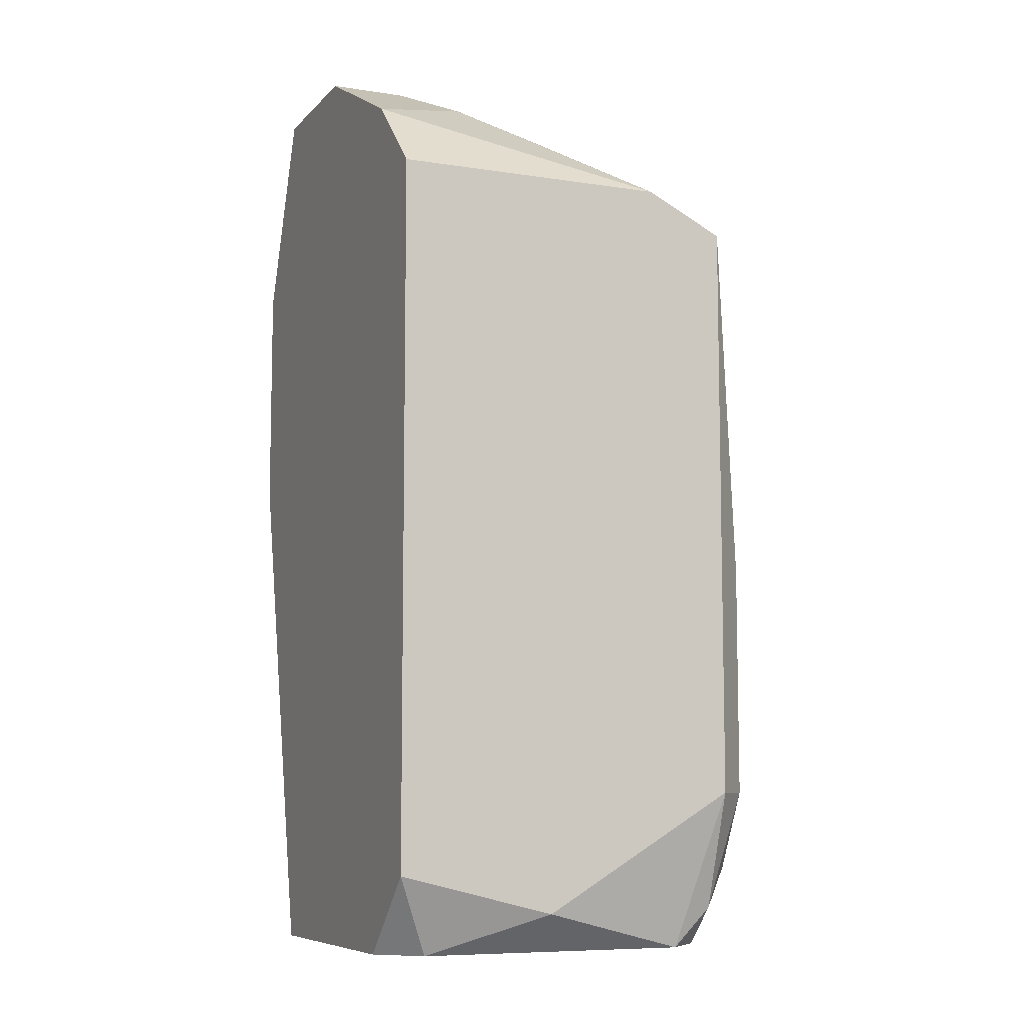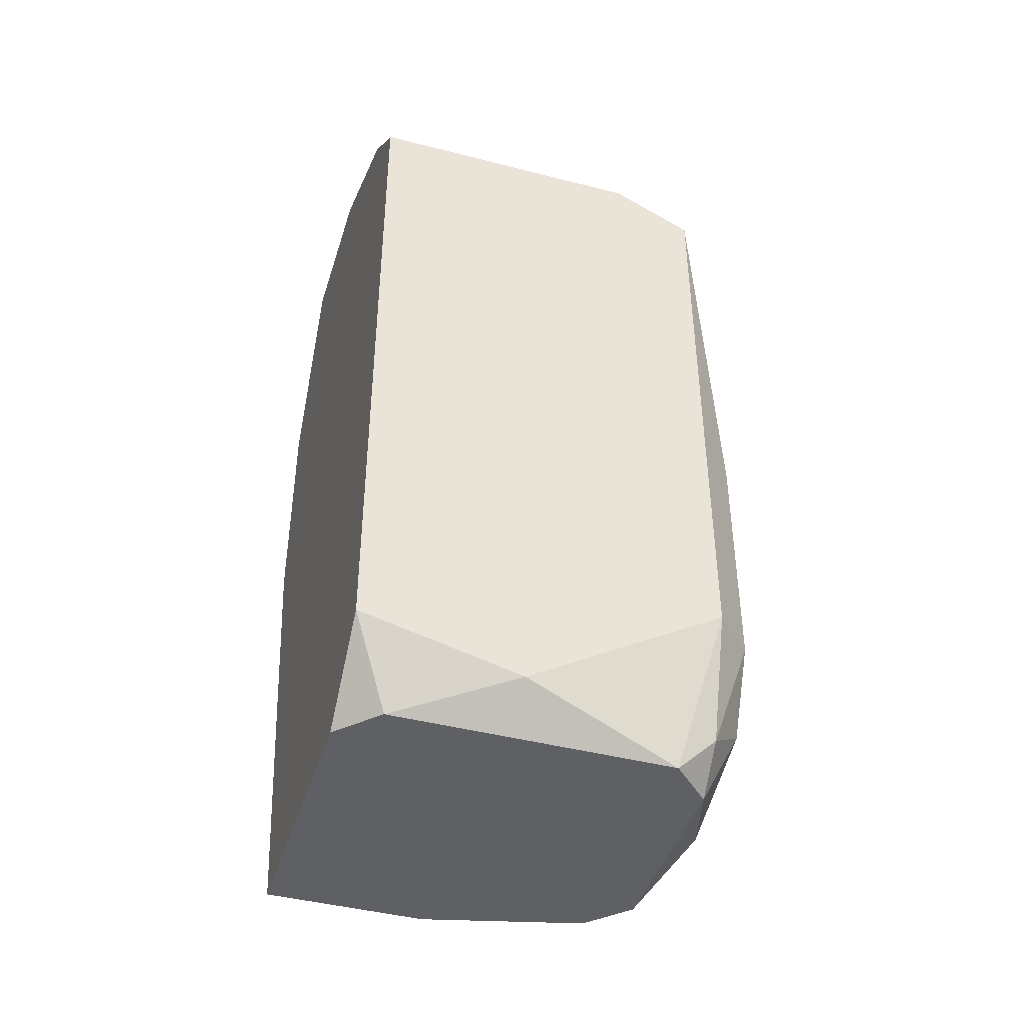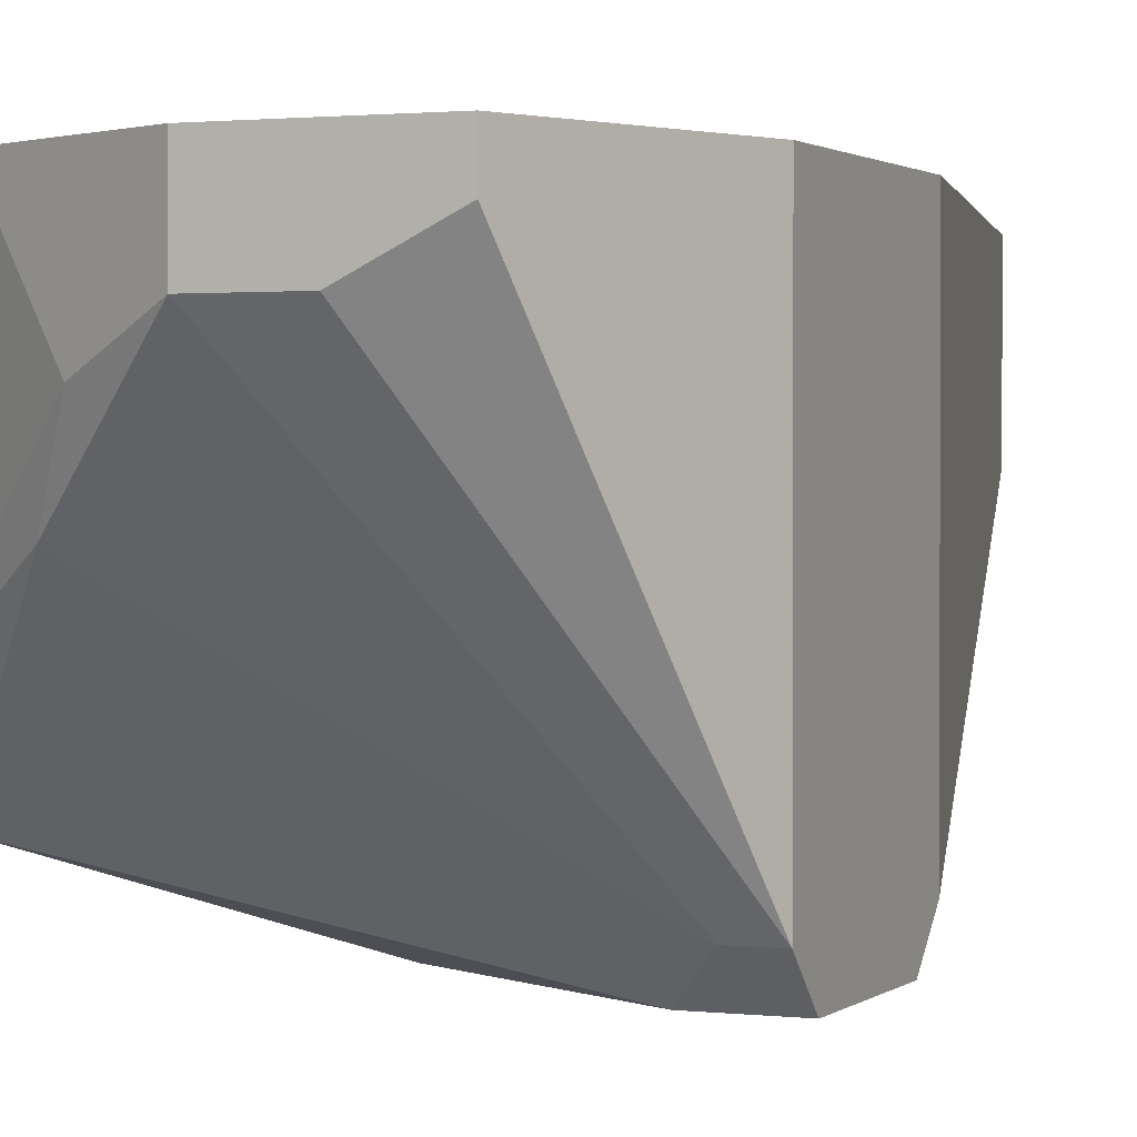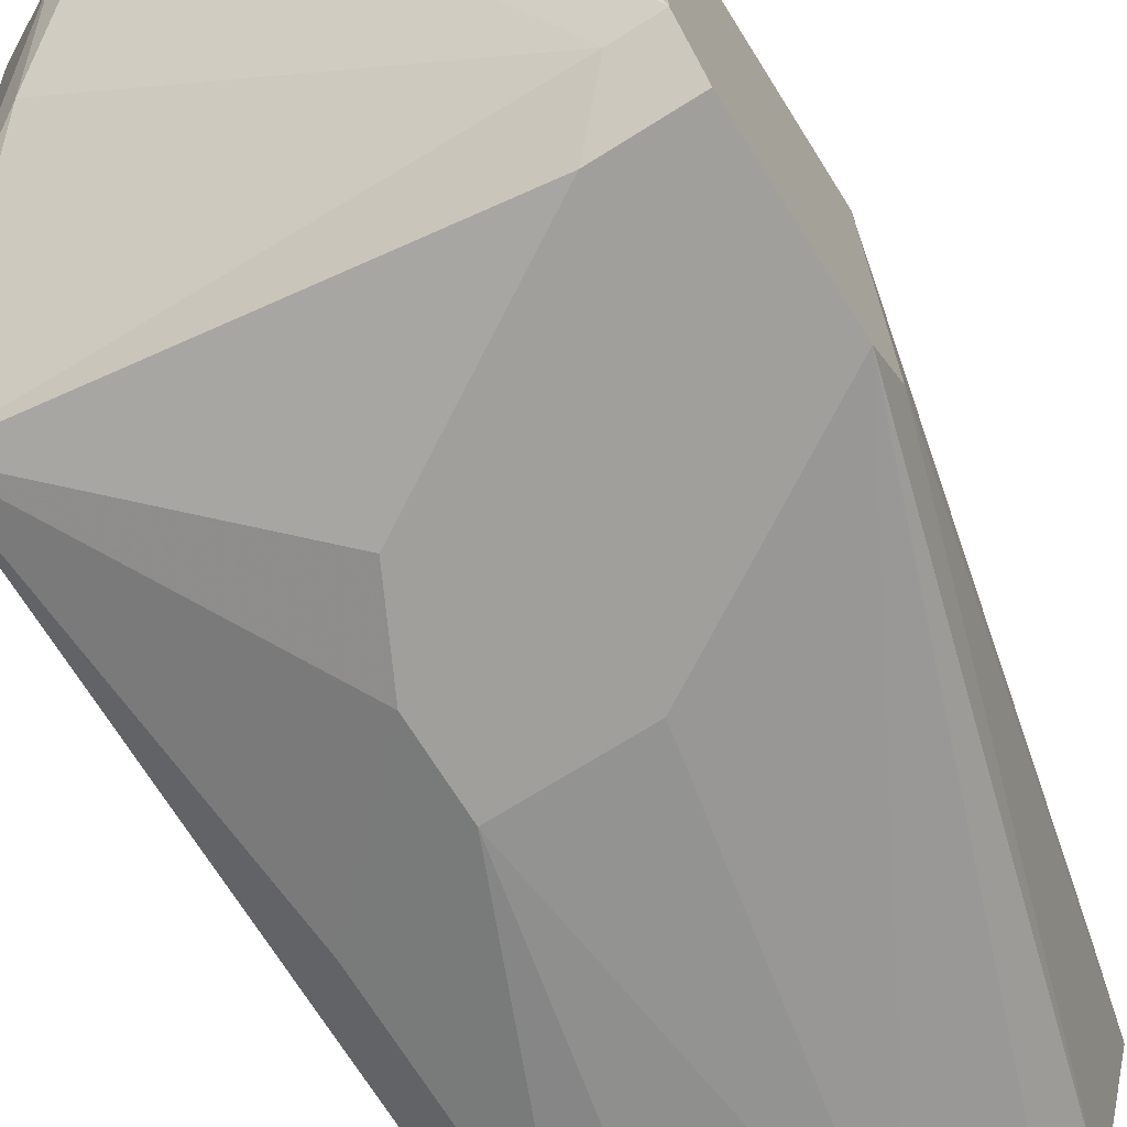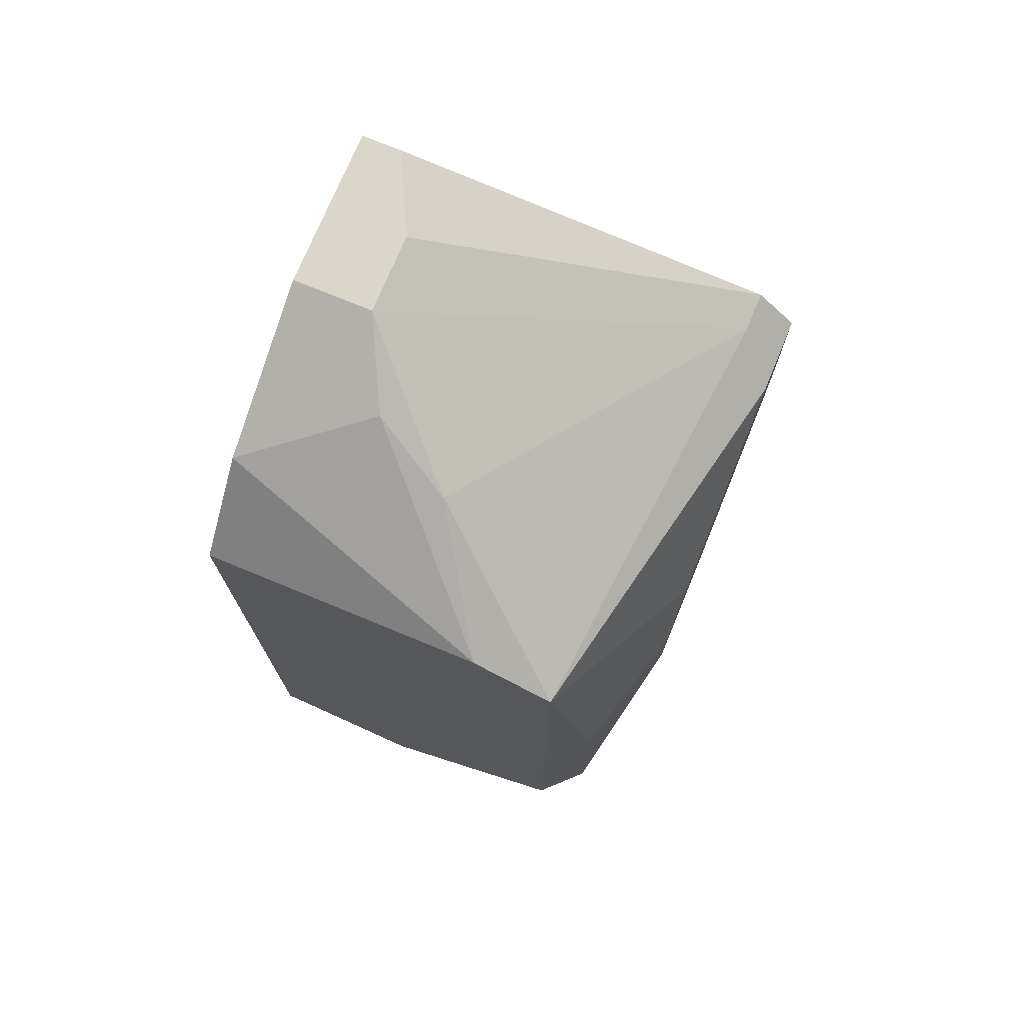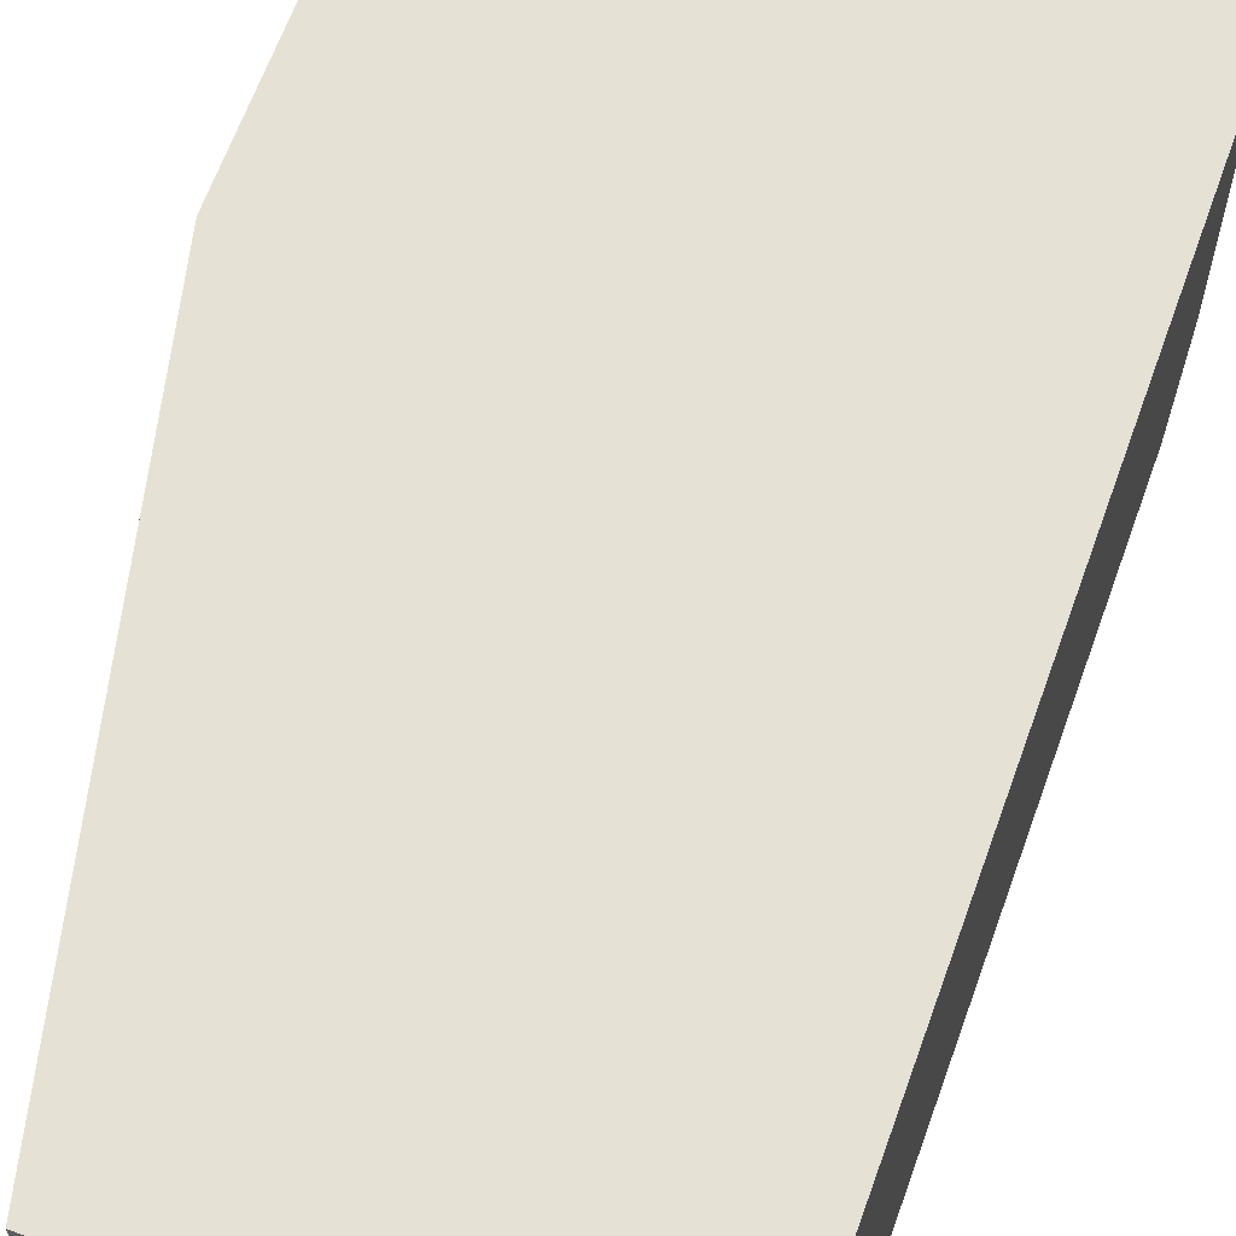
<metadata>
{"format":"obj","ext":"obj","renderer":"f3d","projection":"perspective","resolution":1024,"background":"white","views":[{"elev":-8.1,"azim":-113.2,"up":"+Z"},{"elev":-43.5,"azim":-106.9,"up":"+Z"},{"elev":1.4,"azim":23.1,"up":"+Y"},{"elev":-71.2,"azim":32.1,"up":"+Y"},{"elev":73.7,"azim":-67.5,"up":"+Z"},{"elev":64.1,"azim":-160.3,"up":"+Y"}]}
</metadata>
<code>
v -0.01782 -0.01033 0.02319
v -0.007283 -0.002798 0.0262
v -0.007283 -0.01936 0.01717
v -0.007283 -0.004304 0.0262
v -0.008788 -0.002798 -0.009931
v -0.008788 -0.008822 -0.009931
v -0.01933 -0.002798 -0.009931
v -0.01933 -0.002798 0.02319
v -0.01933 -0.01635 -0.009931
v -0.01933 -0.01785 -0.006917
v -0.02083 -0.01635 -0.008424
v -0.02083 -0.01484 -0.009931
v -0.02083 -0.004304 -0.009931
v -0.02083 -0.01785 -0.003907
v -0.02083 -0.01785 0.00513
v -0.0118 -0.01635 -0.009931
v -0.0118 -0.01936 0.006637
v -0.004271 -0.002798 0.01867
v -0.004271 -0.002798 0.00964
v -0.004271 -0.01936 0.01114
v -0.004271 -0.01936 0.01717
v -0.004271 -0.01785 0.01867
v -0.004271 -0.01785 0.00964
v -0.0103 -0.01484 -0.009931
v -0.0103 -0.005812 0.0262
v -0.01331 -0.002798 0.0262
v -0.01331 -0.005812 0.0262
v -0.02234 -0.002798 0.02018
v -0.02234 -0.002798 -0.006917
v -0.02234 -0.01635 0.01867
v -0.02234 -0.01635 -0.003907
v -0.02234 -0.01334 0.02018
v -0.02234 -0.008822 -0.008424
v -0.01481 -0.01936 0.01265
v -0.01481 -0.01785 -0.008424
v -0.01631 -0.007316 0.0247
v -0.01631 -0.01936 0.006637
v -0.01631 -0.01936 0.00964
v -0.005778 -0.01785 0.01867
f 12 9 11
f 18 5 29
f 18 29 8
f 22 18 4
f 18 22 20
f 32 29 30
f 5 24 12
f 29 32 28
f 32 8 28
f 8 29 28
f 5 18 19
f 18 20 19
f 30 29 31
f 29 5 7
f 5 12 7
f 24 5 6
f 5 19 6
f 20 34 37
f 10 35 37
f 34 20 3
f 30 34 3
f 18 8 2
f 4 18 2
f 27 4 2
f 30 31 15
f 20 24 23
f 19 20 23
f 24 6 23
f 6 19 23
f 24 20 16
f 12 24 16
f 20 35 16
f 31 29 33
f 12 31 33
f 32 30 1
f 8 27 26
f 2 8 26
f 27 2 26
f 29 7 13
f 7 12 13
f 33 29 13
f 12 33 13
f 10 37 14
f 15 31 14
f 37 15 14
f 35 10 9
f 12 16 9
f 16 35 9
f 22 4 25
f 27 22 25
f 4 27 25
f 35 20 17
f 20 37 17
f 37 35 17
f 20 22 21
f 22 3 21
f 3 20 21
f 34 30 38
f 37 34 38
f 30 15 38
f 15 37 38
f 8 32 36
f 27 8 36
f 32 1 36
f 1 27 36
f 22 27 39
f 3 22 39
f 30 3 39
f 1 30 39
f 27 1 39
f 31 12 11
f 10 14 11
f 14 31 11
f 9 10 11

</code>
